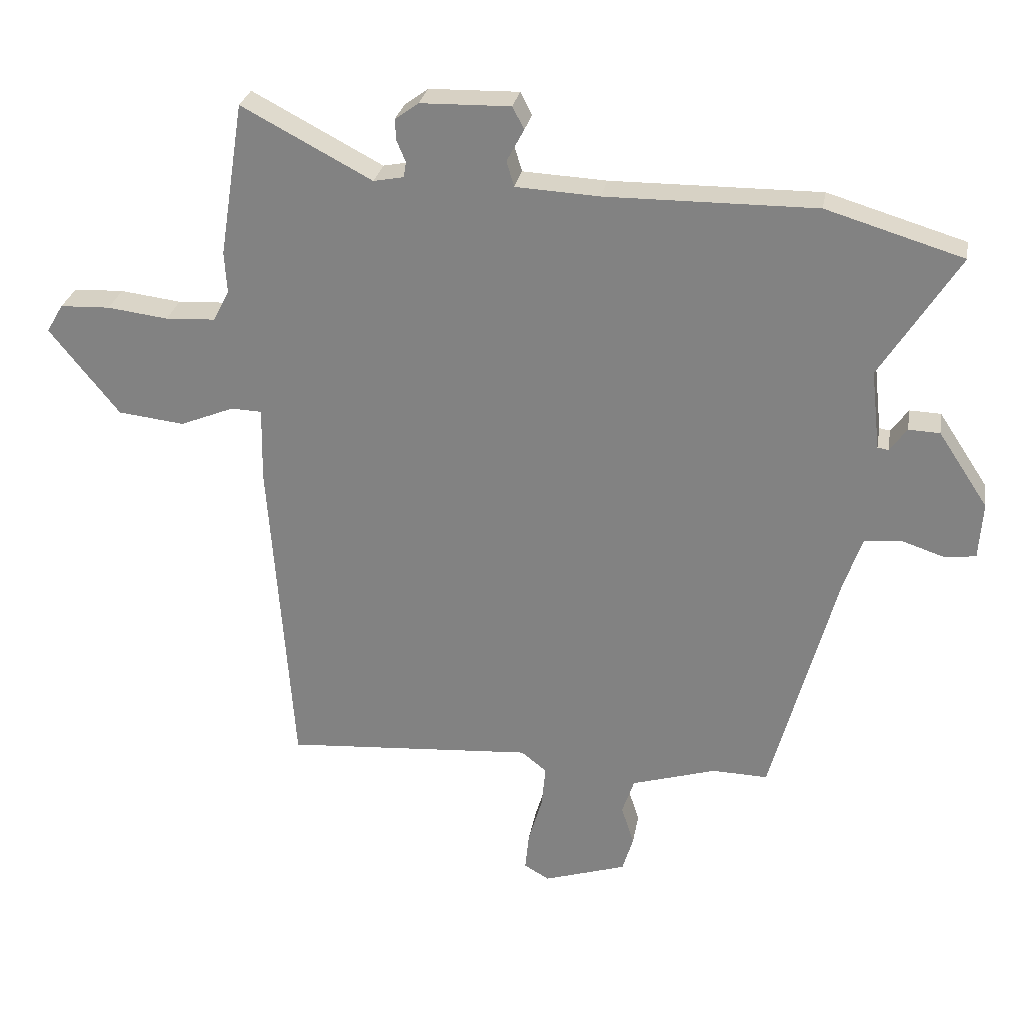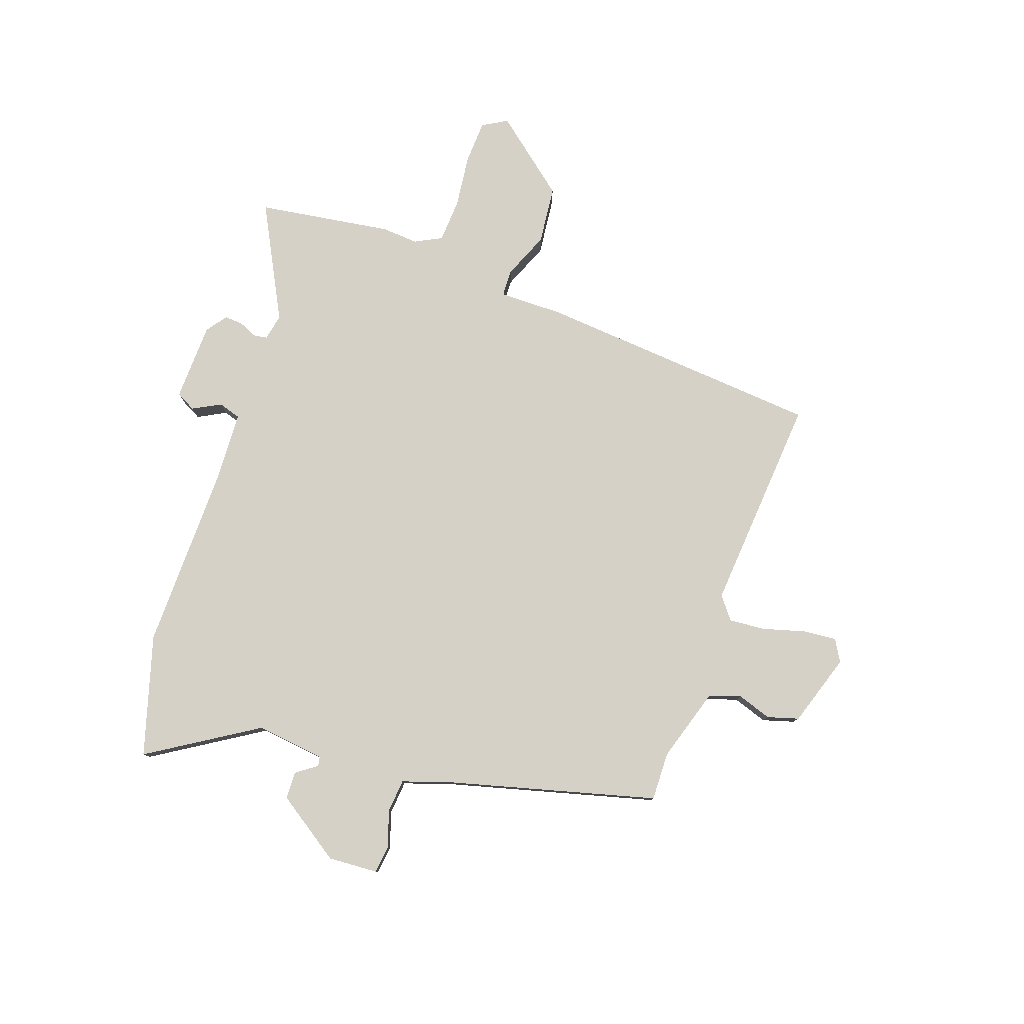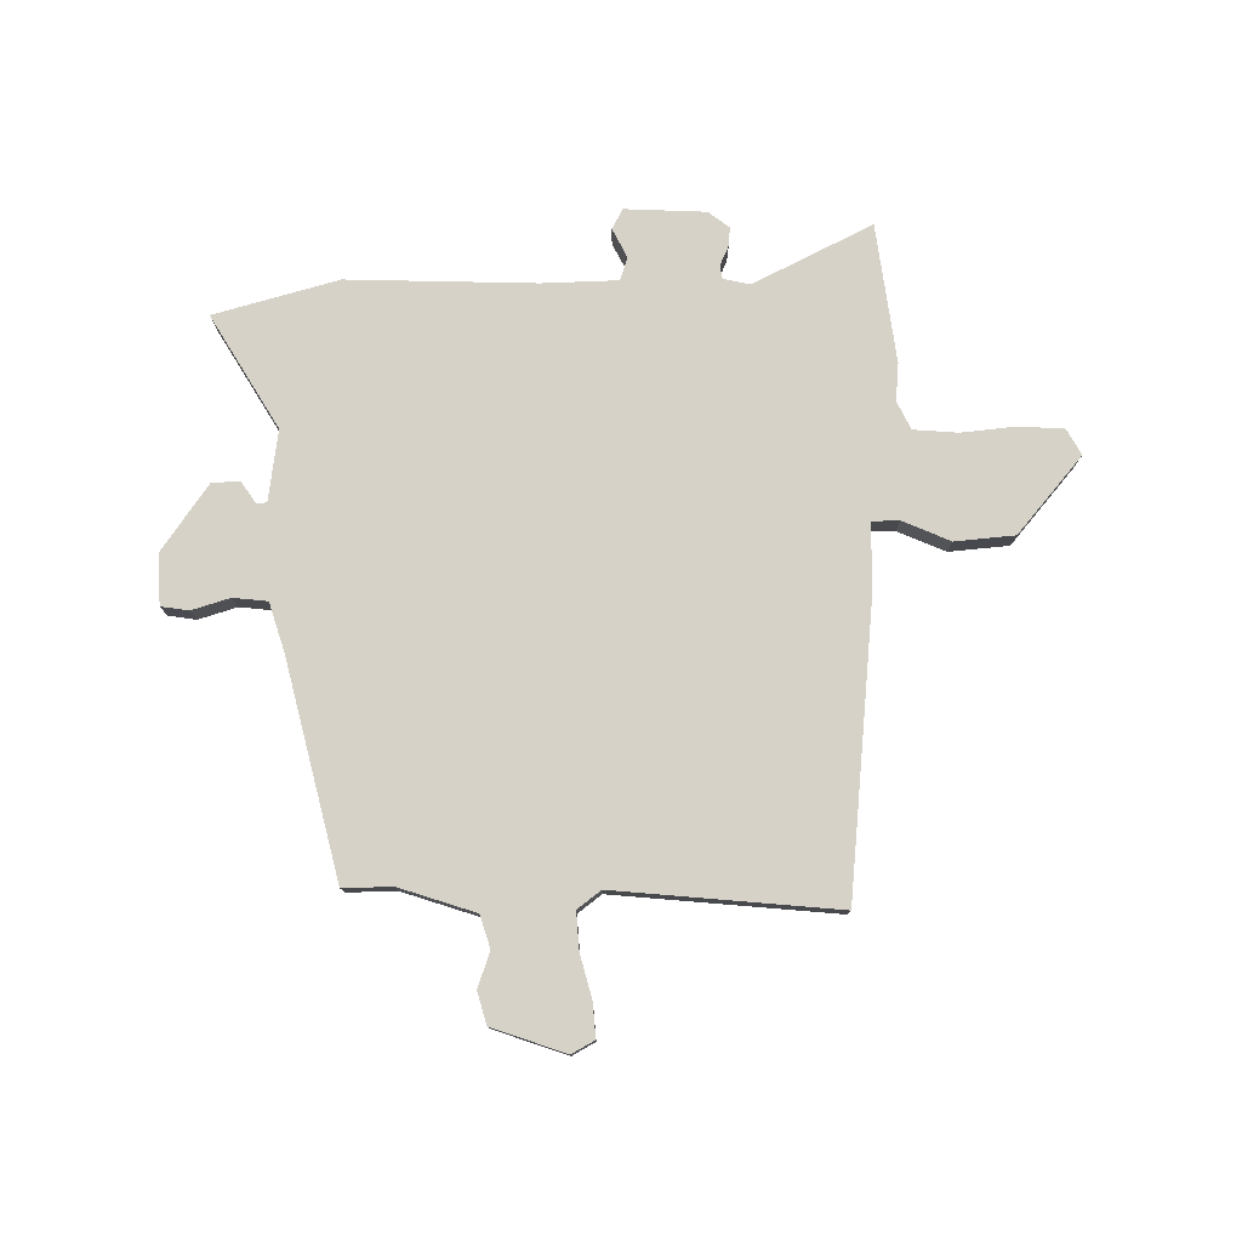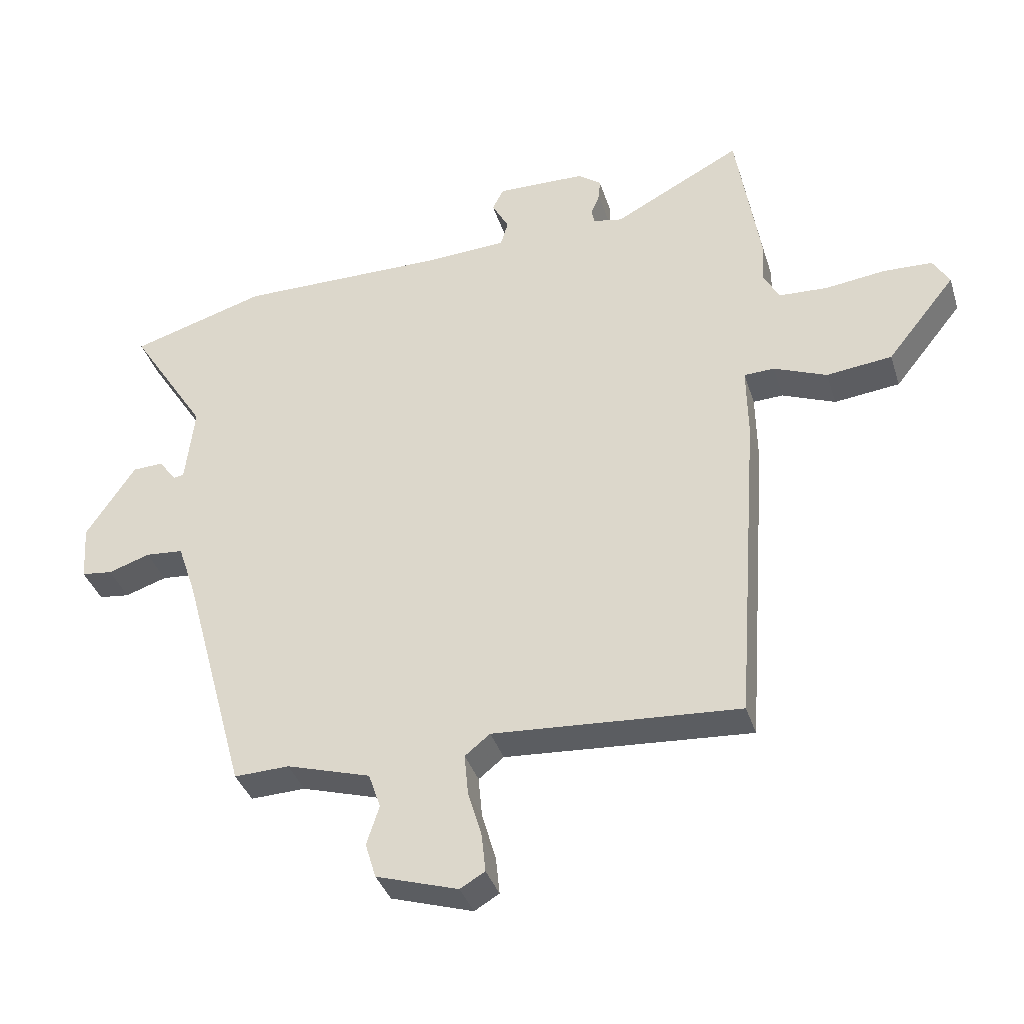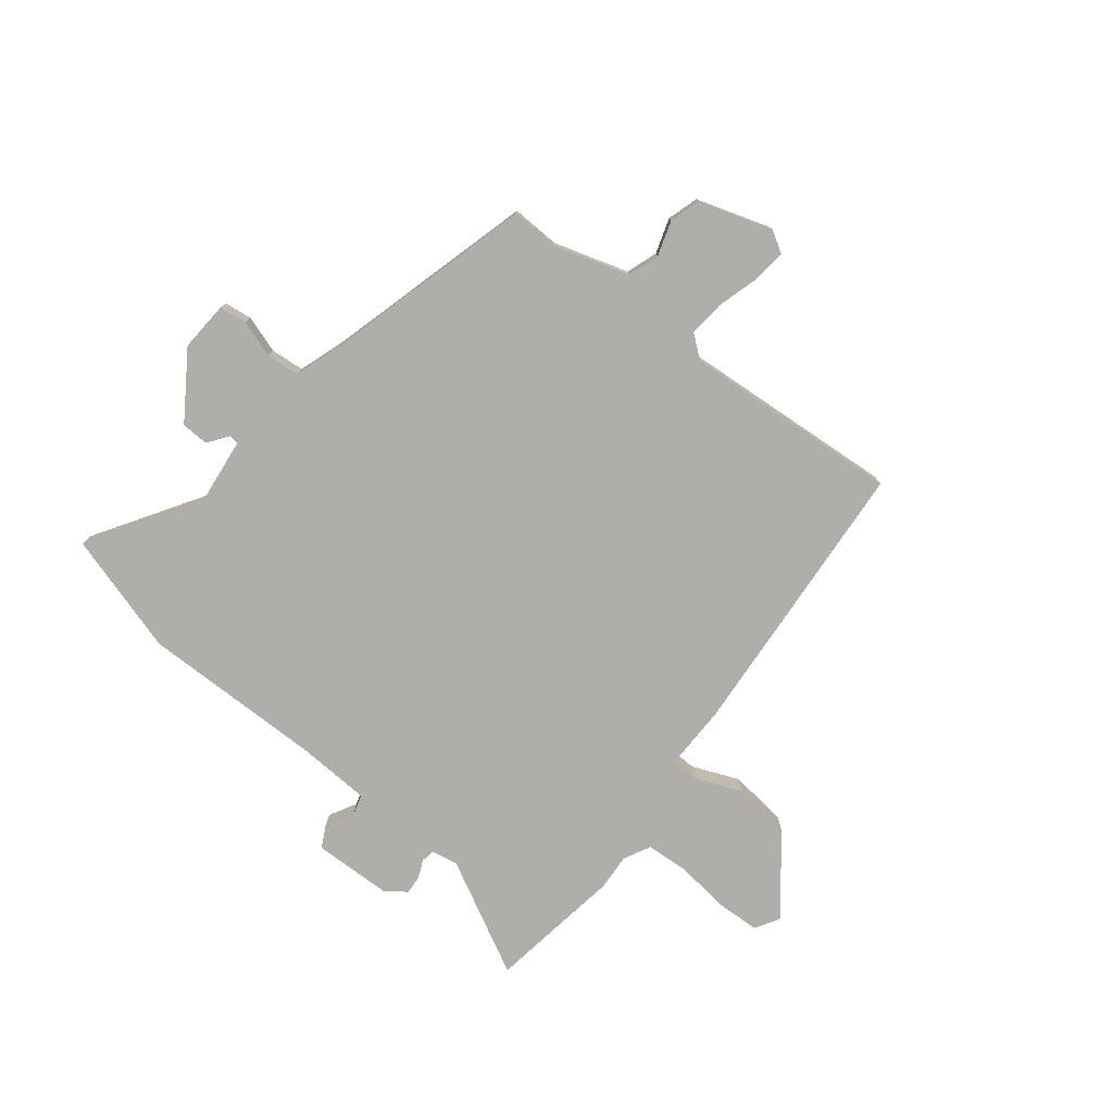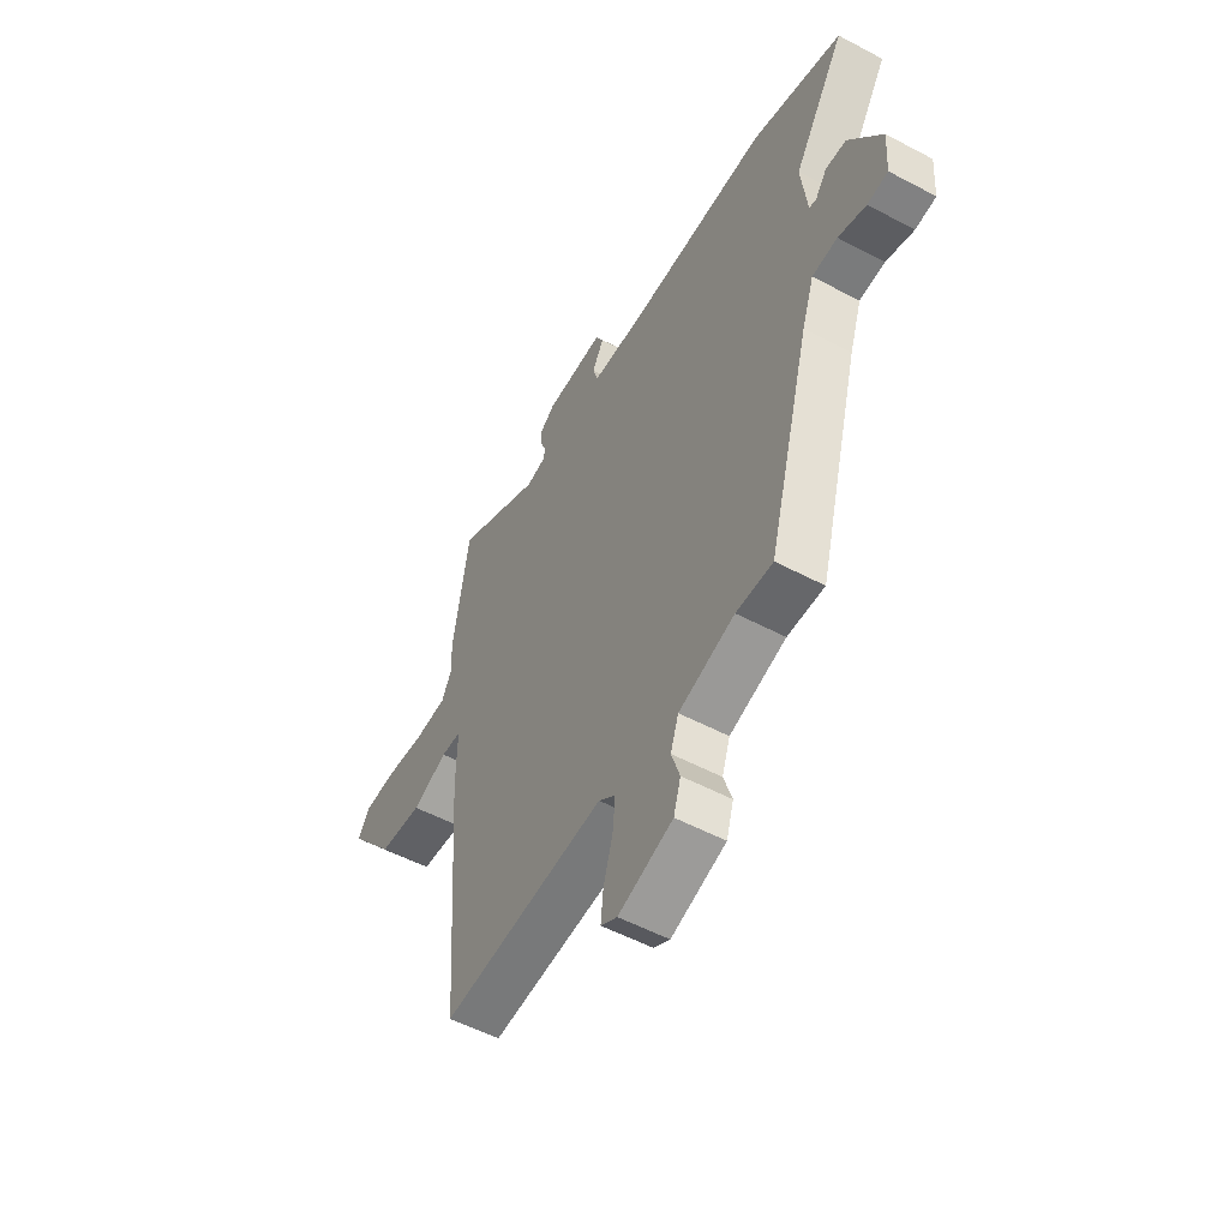
<metadata>
{"format":"obj","ext":"obj","renderer":"f3d","projection":"perspective","resolution":1024,"background":"white","views":[{"elev":27.6,"azim":9.8,"up":"+Z"},{"elev":79.3,"azim":109.8,"up":"+Y"},{"elev":77.9,"azim":-179.2,"up":"+Y"},{"elev":-37.2,"azim":-163.2,"up":"+Z"},{"elev":-77.7,"azim":141.9,"up":"+Y"},{"elev":-54.0,"azim":60.6,"up":"+Z"}]}
</metadata>
<code>
v -0.434 0.07 -0.498
v -0.471 0.07 0.015
v -0.469 0.07 0.13
v -0.517 0.07 0.132
v -0.601 0.07 0.098
v -0.705 0.07 0.11
v -0.814 0.07 0.246
v -0.788 0.07 0.29
v -0.71 0.07 0.293
v -0.615 0.07 0.281
v -0.537 0.07 0.285
v -0.512 0.07 0.333
v -0.516 0.07 0.398
v -0.478 0.07 0.639
v -0.274 0.07 0.531
v -0.227 0.07 0.54
v -0.223 0.07 0.564
v -0.237 0.07 0.597
v -0.239 0.07 0.63
v -0.202 0.07 0.657
v -0.061 0.07 0.66
v -0.043 0.07 0.625
v -0.07 0.07 0.575
v -0.058 0.07 0.535
v 0.073 0.07 0.528
v 0.402 0.07 0.53
v 0.617 0.07 0.465
v 0.494 0.07 0.272
v 0.508 0.07 0.148
v 0.525 0.07 0.145
v 0.552 0.07 0.182
v 0.601 0.07 0.18
v 0.679 0.07 0.062
v 0.673 0.07 -0.027
v 0.624 0.07 -0.033
v 0.558 0.07 -0.011
v 0.498 0.07 -0.016
v 0.469 0.07 -0.101
v 0.367 0.07 -0.474
v 0.28 0.07 -0.471
v 0.147 0.07 -0.511
v 0.128 0.07 -0.567
v 0.148 0.07 -0.629
v 0.131 0.07 -0.685
v 0.001 0.07 -0.726
v -0.038 0.07 -0.703
v -0.032 0.07 -0.643
v -0.01 0.07 -0.568
v -0.004 0.07 -0.503
v -0.044 0.07 -0.471
v -0.434 0 -0.498
v -0.471 0 0.015
v -0.469 0 0.13
v -0.517 0 0.132
v -0.601 0 0.098
v -0.705 0 0.11
v -0.814 0 0.246
v -0.788 0 0.29
v -0.71 0 0.293
v -0.615 0 0.281
v -0.537 0 0.285
v -0.512 0 0.333
v -0.516 0 0.398
v -0.478 0 0.639
v -0.274 0 0.531
v -0.227 0 0.54
v -0.223 0 0.564
v -0.237 0 0.597
v -0.239 0 0.63
v -0.202 0 0.657
v -0.061 0 0.66
v -0.043 0 0.625
v -0.07 0 0.575
v -0.058 0 0.535
v 0.073 0 0.528
v 0.402 0 0.53
v 0.617 0 0.465
v 0.494 0 0.272
v 0.508 0 0.148
v 0.525 0 0.145
v 0.552 0 0.182
v 0.601 0 0.18
v 0.679 0 0.062
v 0.673 0 -0.027
v 0.624 0 -0.033
v 0.558 0 -0.011
v 0.498 0 -0.016
v 0.469 0 -0.101
v 0.367 0 -0.474
v 0.28 0 -0.471
v 0.147 0 -0.511
v 0.128 0 -0.567
v 0.148 0 -0.629
v 0.131 0 -0.685
v 0.001 0 -0.726
v -0.038 0 -0.703
v -0.032 0 -0.643
v -0.01 0 -0.568
v -0.004 0 -0.503
v -0.044 0 -0.471
f 45 46 47 48
f 45 48 49
f 42 43 44 45
f 41 42 45 49
f 40 41 49 50
f 38 39 40
f 37 38 40 50
f 33 34 35 36
f 33 36 37
f 30 31 32 33
f 29 30 33 37
f 28 29 37 50
f 25 26 27 28
f 24 25 28 50
f 20 21 22 23
f 17 18 19 20
f 16 17 20 23
f 12 13 14 15
f 11 12 15 16
f 7 8 9 10
f 7 10 11
f 4 5 6 7
f 3 4 7 11
f 50 1 2 3
f 16 23 24 50
f 3 11 16 50
f 98 97 96 95
f 99 98 95
f 95 94 93 92
f 99 95 92 91
f 100 99 91 90
f 90 89 88
f 100 90 88 87
f 86 85 84 83
f 87 86 83
f 83 82 81 80
f 87 83 80 79
f 100 87 79 78
f 78 77 76 75
f 100 78 75 74
f 73 72 71 70
f 70 69 68 67
f 73 70 67 66
f 65 64 63 62
f 66 65 62 61
f 60 59 58 57
f 61 60 57
f 57 56 55 54
f 61 57 54 53
f 53 52 51 100
f 100 74 73 66
f 100 66 61 53
f 1 51 52 2
f 2 52 53 3
f 3 53 54 4
f 4 54 55 5
f 5 55 56 6
f 6 56 57 7
f 7 57 58 8
f 8 58 59 9
f 9 59 60 10
f 10 60 61 11
f 11 61 62 12
f 12 62 63 13
f 13 63 64 14
f 14 64 65 15
f 15 65 66 16
f 16 66 67 17
f 17 67 68 18
f 18 68 69 19
f 19 69 70 20
f 20 70 71 21
f 21 71 72 22
f 22 72 73 23
f 23 73 74 24
f 24 74 75 25
f 25 75 76 26
f 26 76 77 27
f 27 77 78 28
f 28 78 79 29
f 29 79 80 30
f 30 80 81 31
f 31 81 82 32
f 32 82 83 33
f 33 83 84 34
f 34 84 85 35
f 35 85 86 36
f 36 86 87 37
f 37 87 88 38
f 38 88 89 39
f 39 89 90 40
f 40 90 91 41
f 41 91 92 42
f 42 92 93 43
f 43 93 94 44
f 44 94 95 45
f 45 95 96 46
f 46 96 97 47
f 47 97 98 48
f 48 98 99 49
f 49 99 100 50
f 50 100 51 1

</code>
